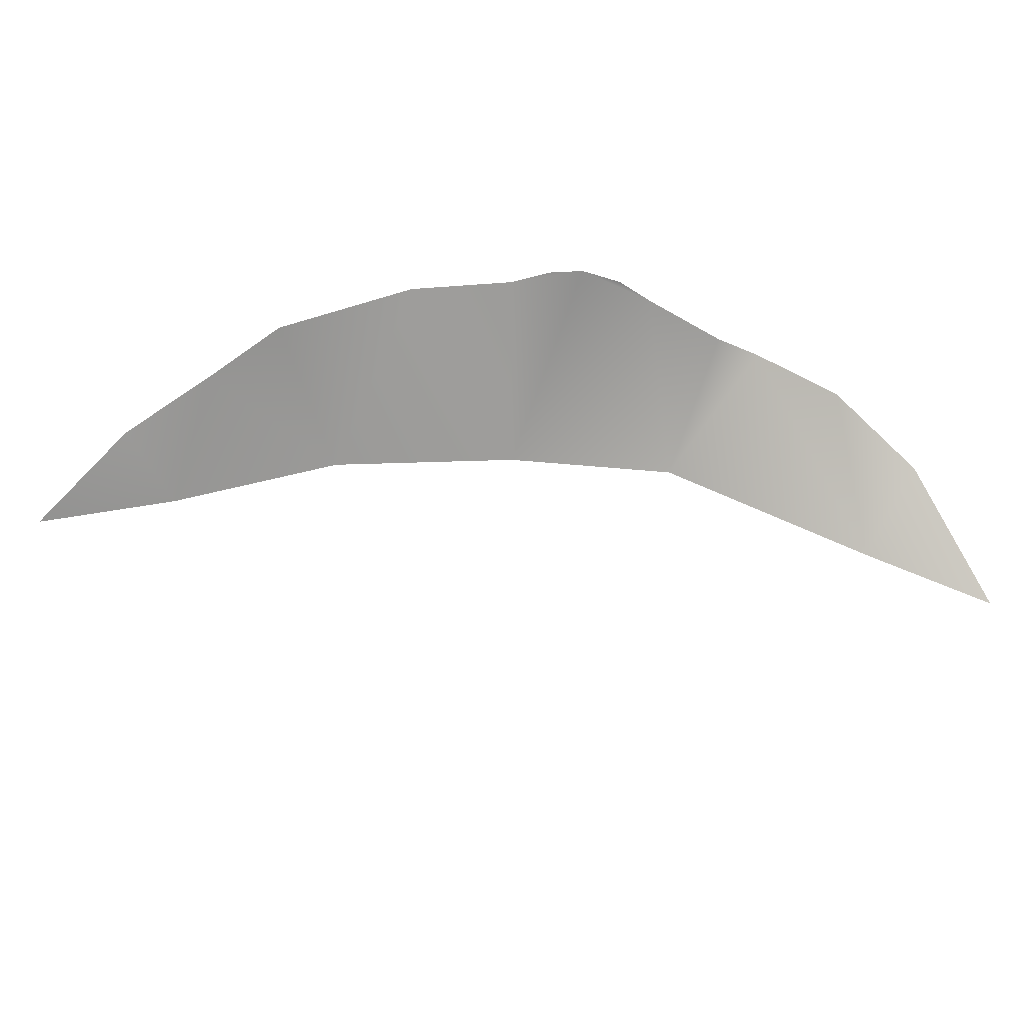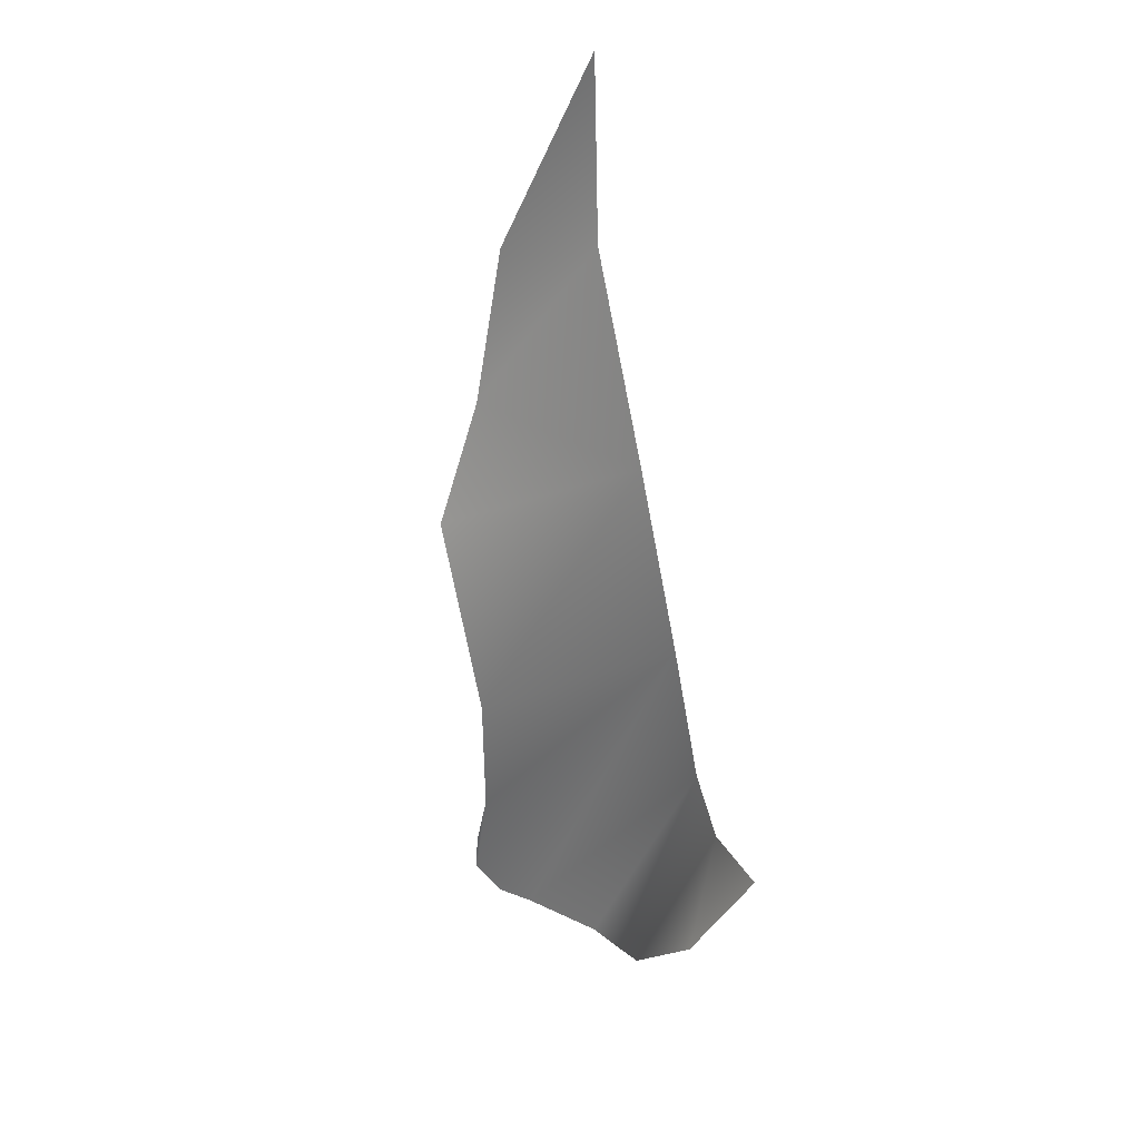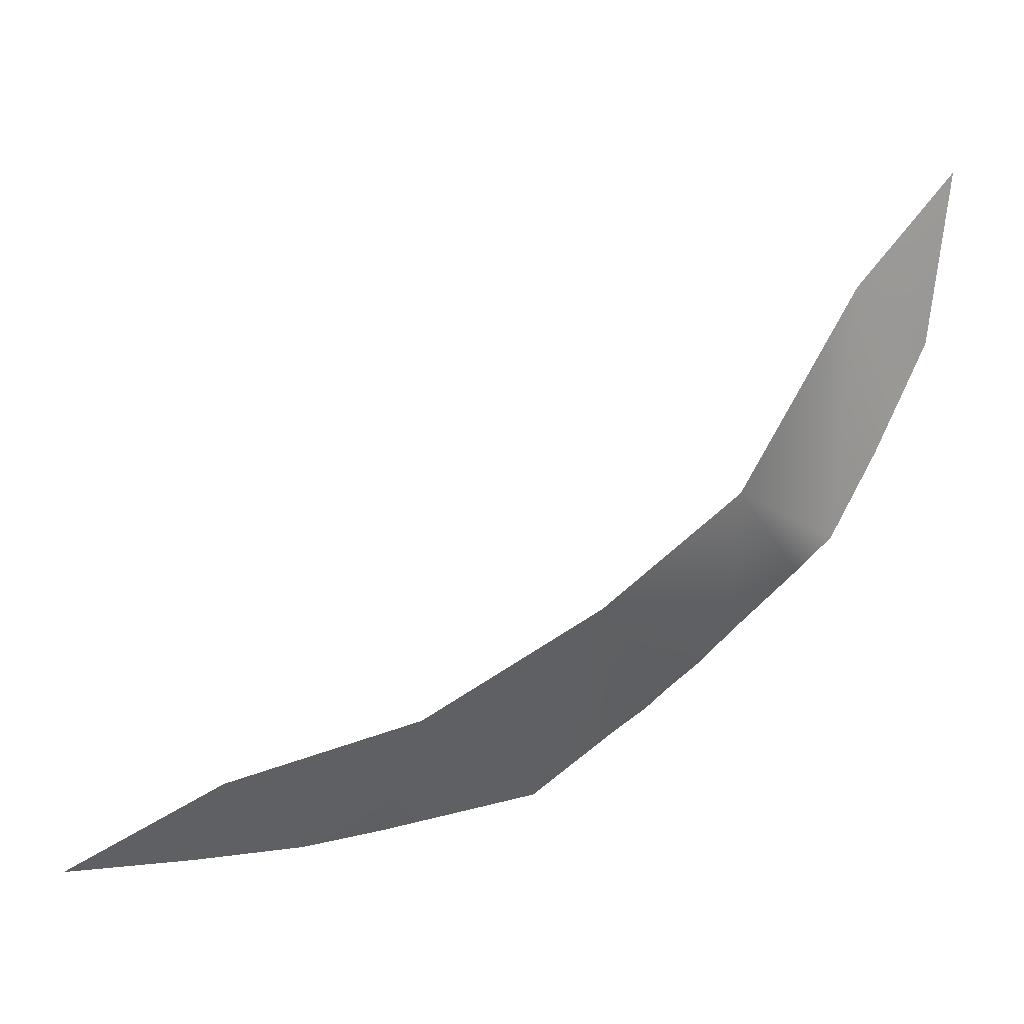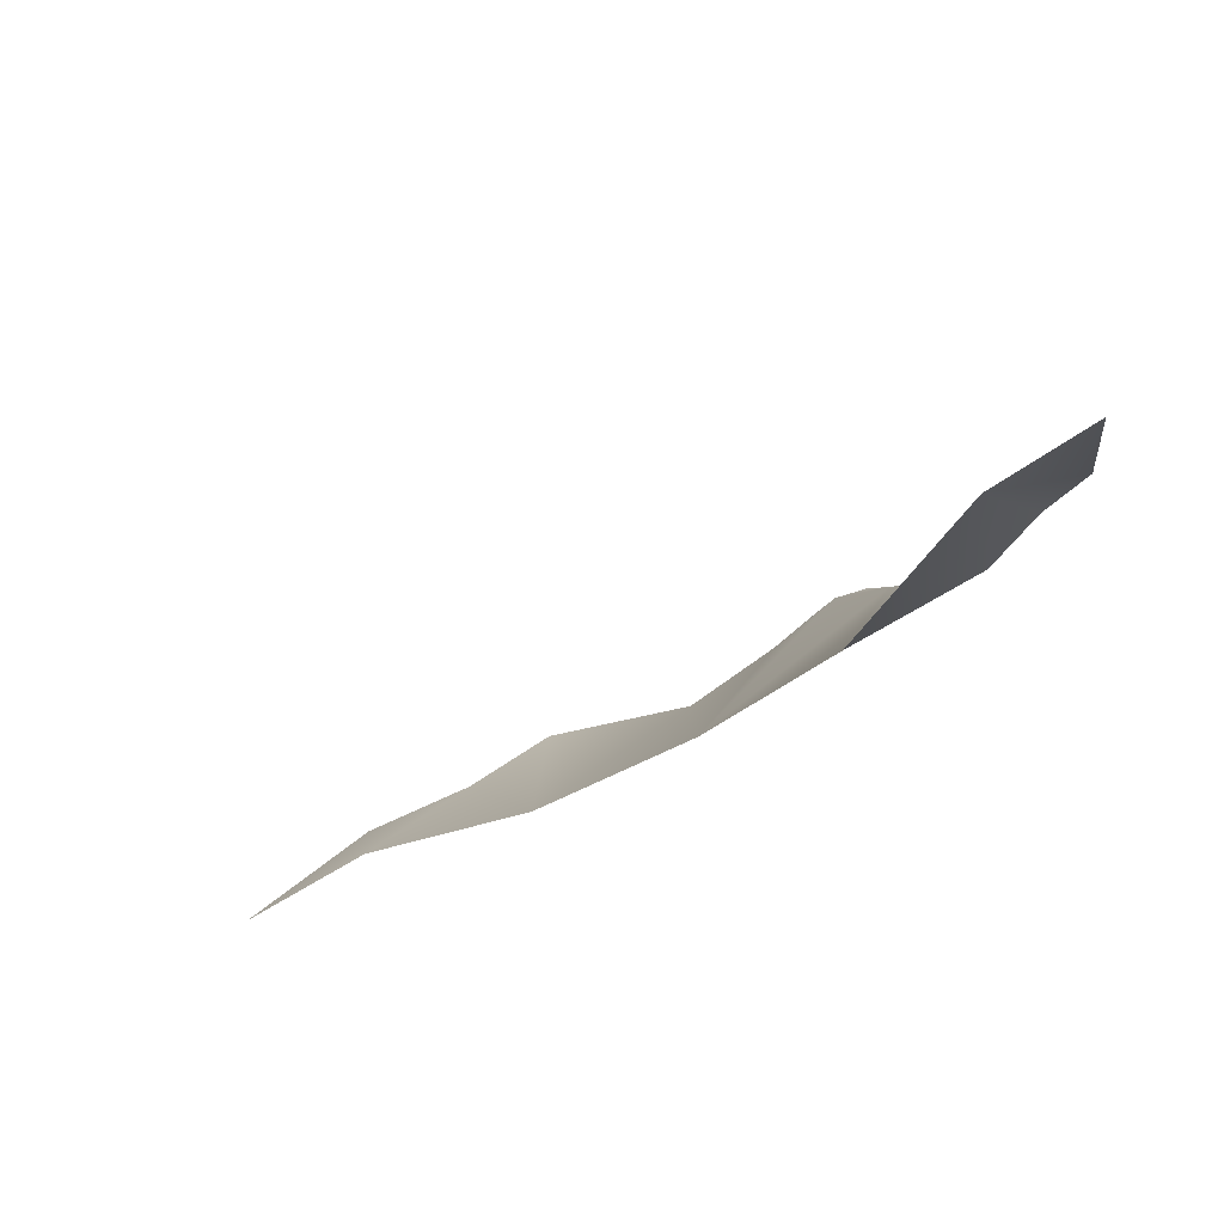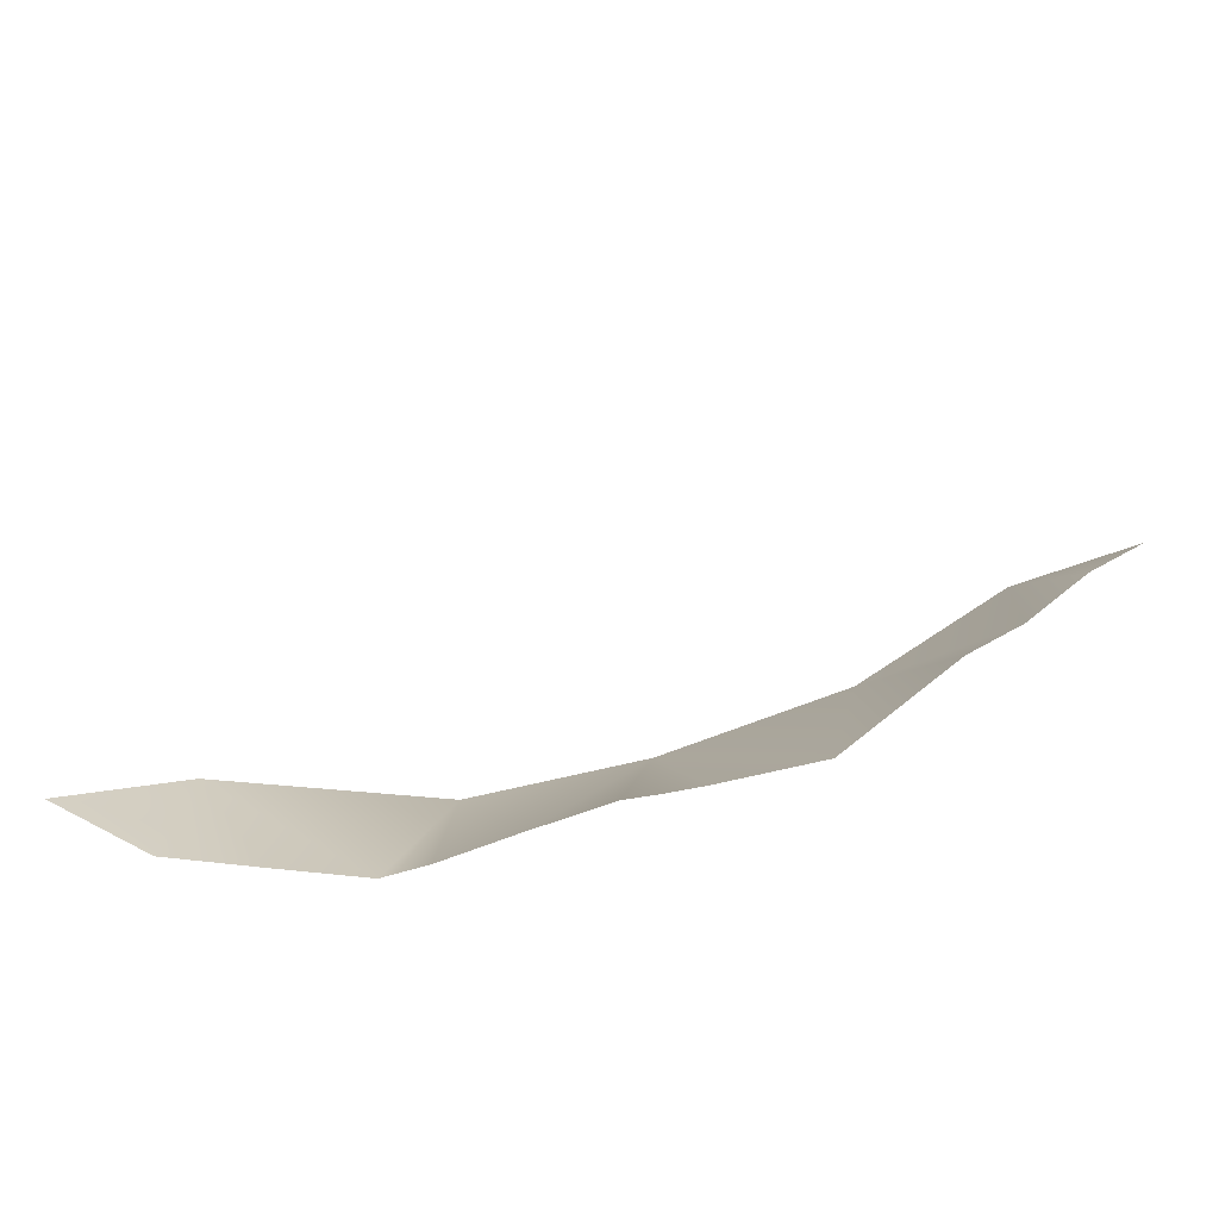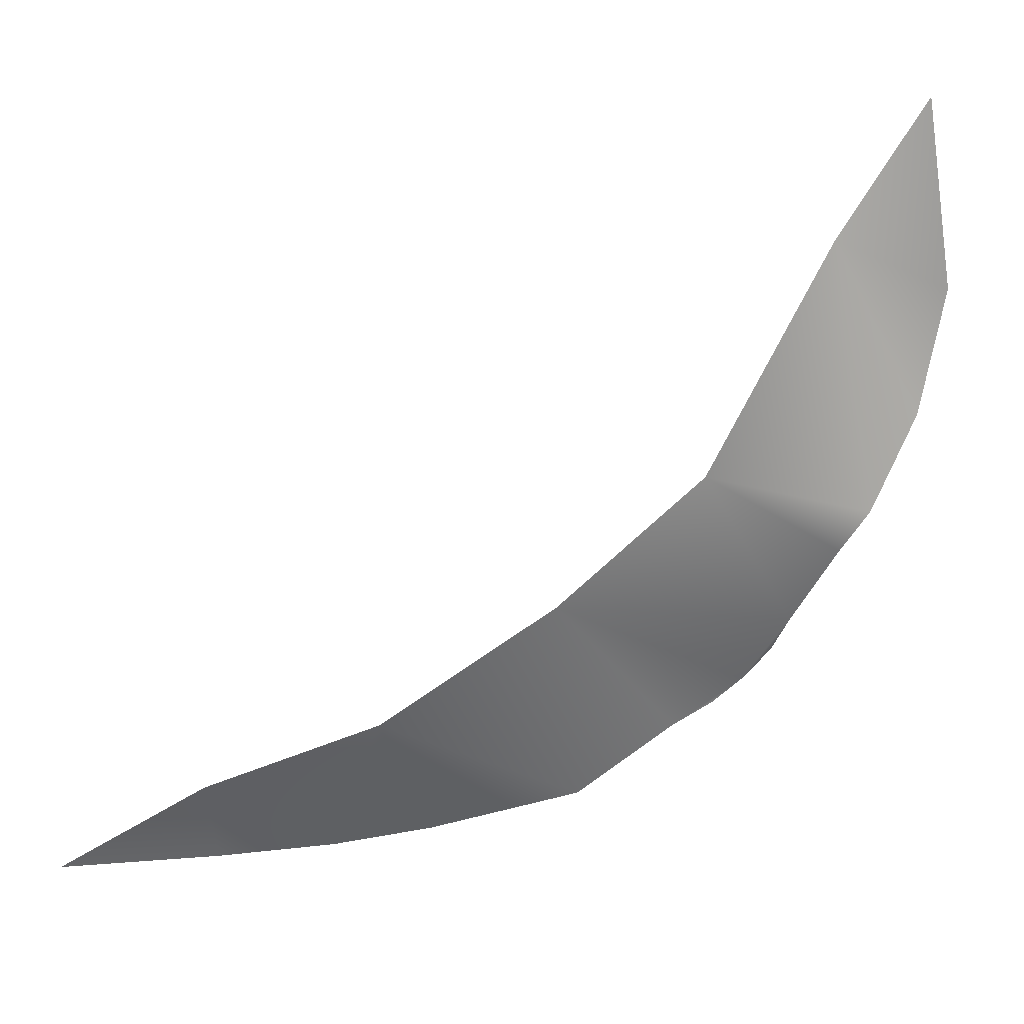
<metadata>
{"format":"obj","ext":"obj","renderer":"f3d","projection":"perspective","resolution":1024,"background":"white","views":[{"elev":57.8,"azim":-33.7,"up":"+Y"},{"elev":-79.3,"azim":-79.4,"up":"+Z"},{"elev":-8.3,"azim":-15.8,"up":"+Z"},{"elev":-37.1,"azim":7.9,"up":"+Y"},{"elev":58.2,"azim":126.6,"up":"+Y"},{"elev":-6.9,"azim":17.0,"up":"+Z"}]}
</metadata>
<code>
g rockDPlane001_geo
v 2.425 3.556 -1.804
v 2.966 3.682 -1.37
v 1.723 3.267 -2.238
v 0.3903 -0.0205 -0.2366
v -0.04728 2.941 -3.503
v 4.017 3.034 -0.3139
v 3.572 3.44 -0.8421
v -2.945 -0.01064 -2.293
v -2.968 2.95 -4.177
v -4.623 2.089 -4.481
v -6.387 0.02624 -3.41
v -6.68 1.352 -4.698
v -9.062 -0.4068 -4.872
v 3.097 4.199e-08 1.989
v 5.089 2.162 0.8435
v 5.706 1.848 1.497
v 5.465 -0.1601 6.02
v 6.596 1.649 3.184
v 7.287 0.7109 5.223
v 7.231 -0.7598 8.243
g rockDPlane001_geo_0
f 3 2 1
f 3 4 2
f 3 5 4
f 6 2 4
f 6 7 2
f 5 8 4
f 5 9 8
f 9 10 8
f 10 11 8
f 11 10 12
f 13 11 12
f 6 4 14
f 15 6 14
f 16 15 14
f 16 14 17
f 18 16 17
f 19 18 17
f 17 20 19

</code>
